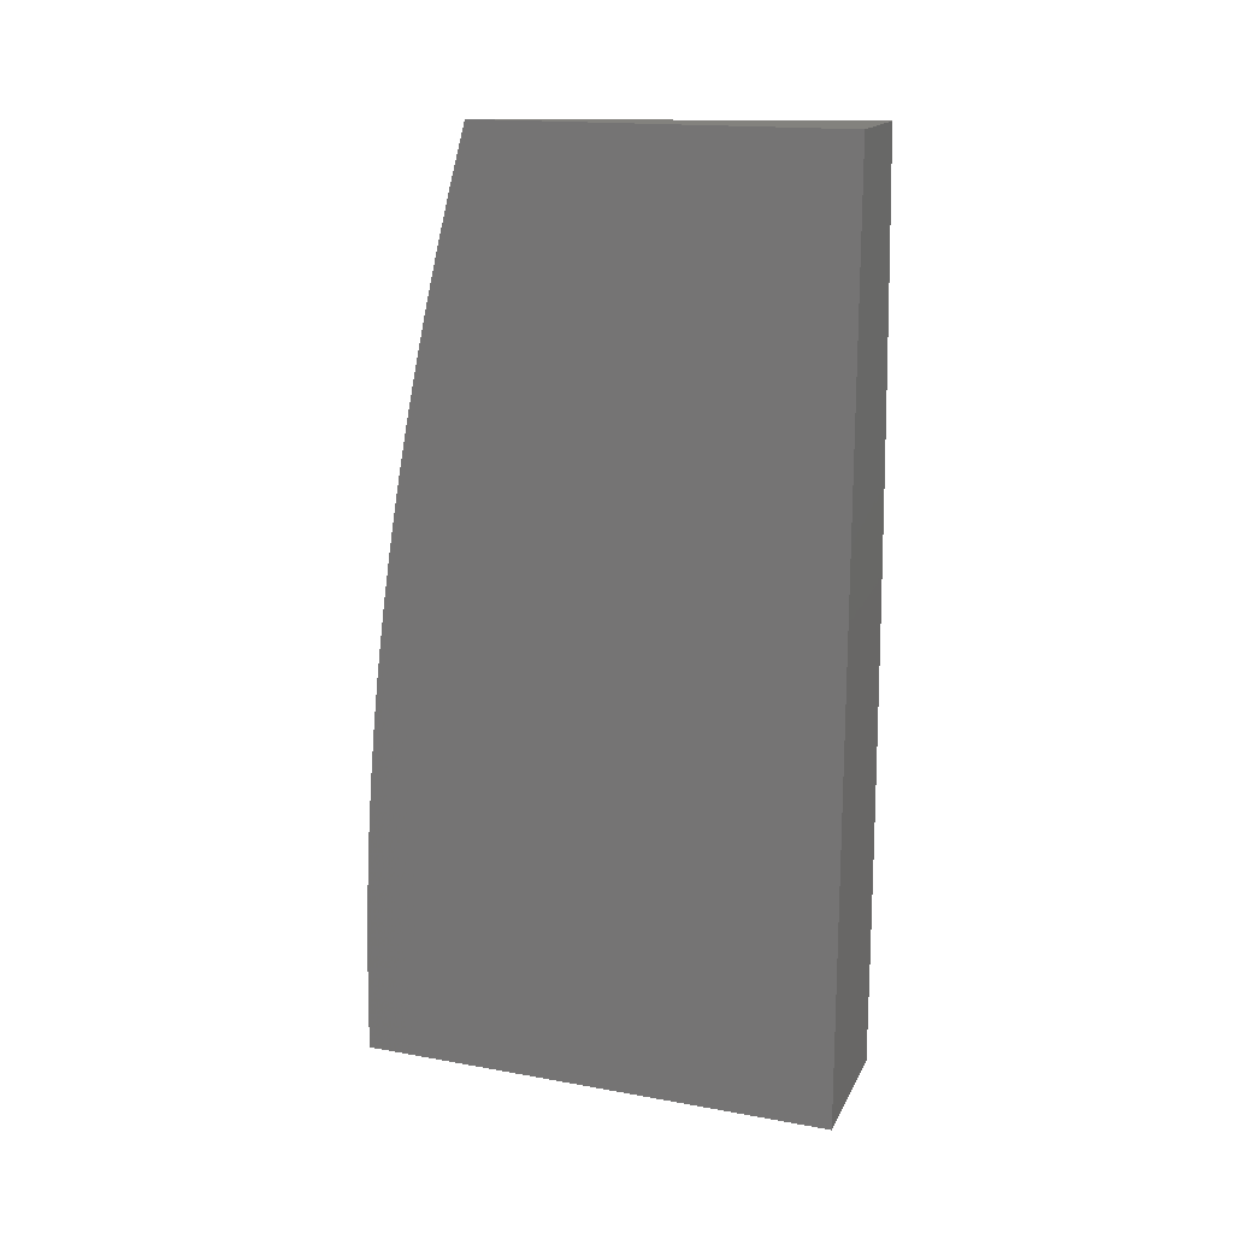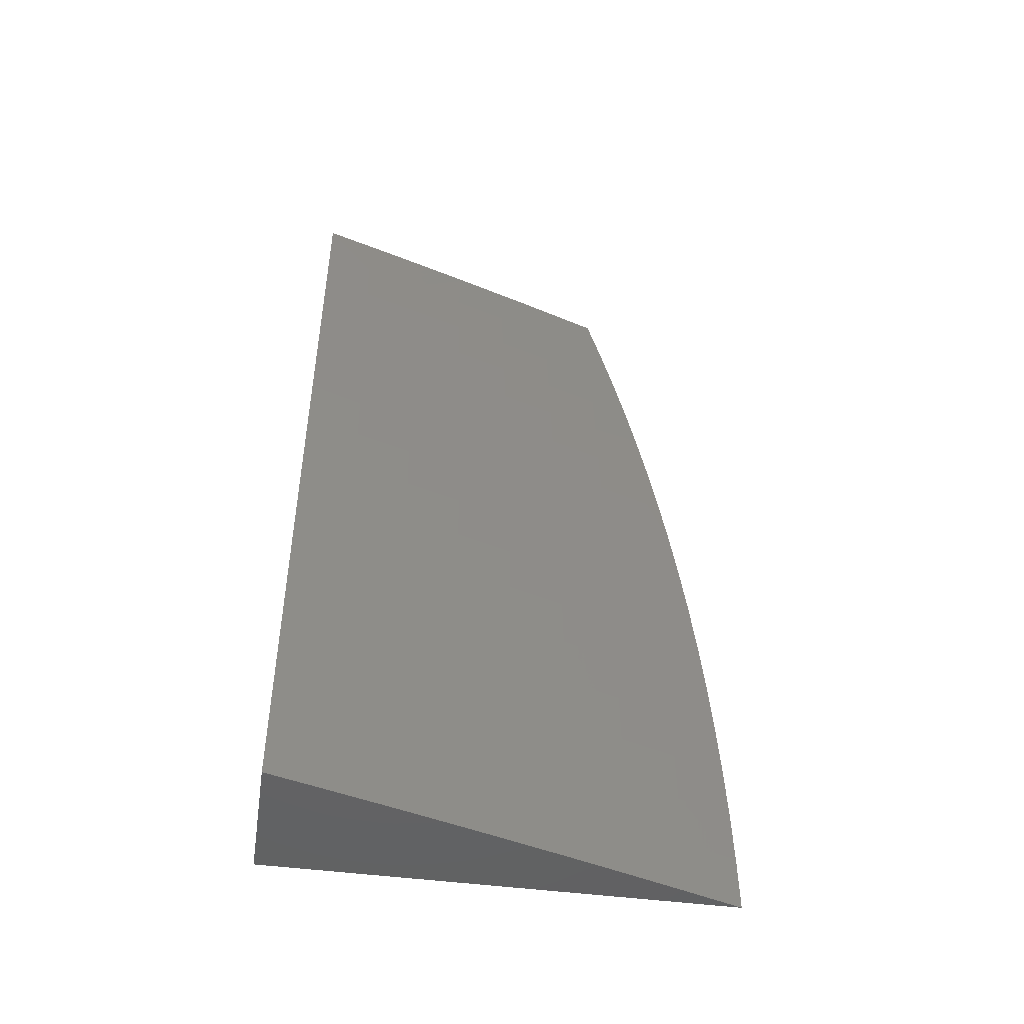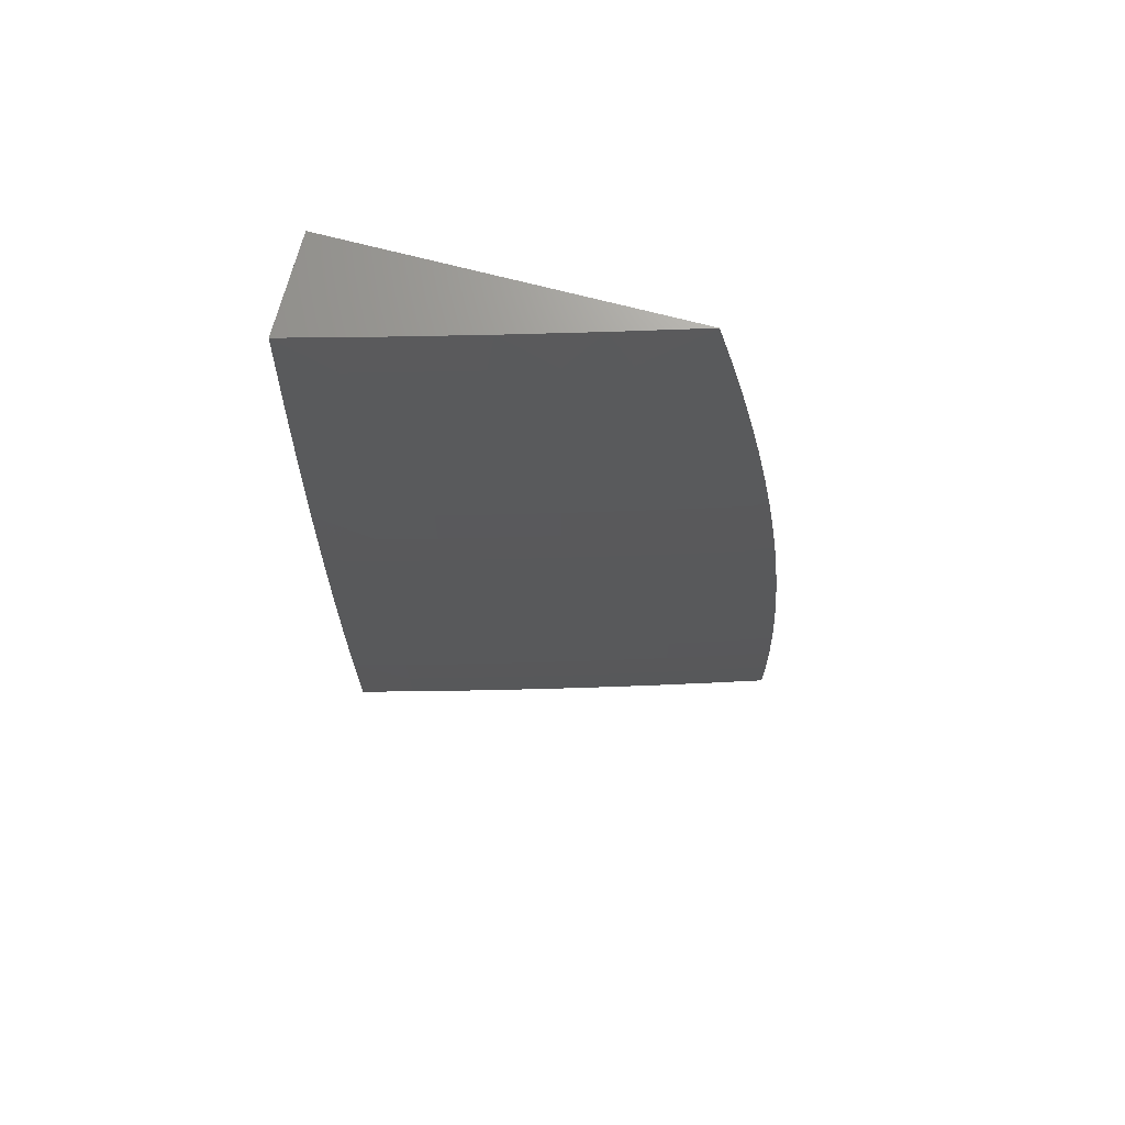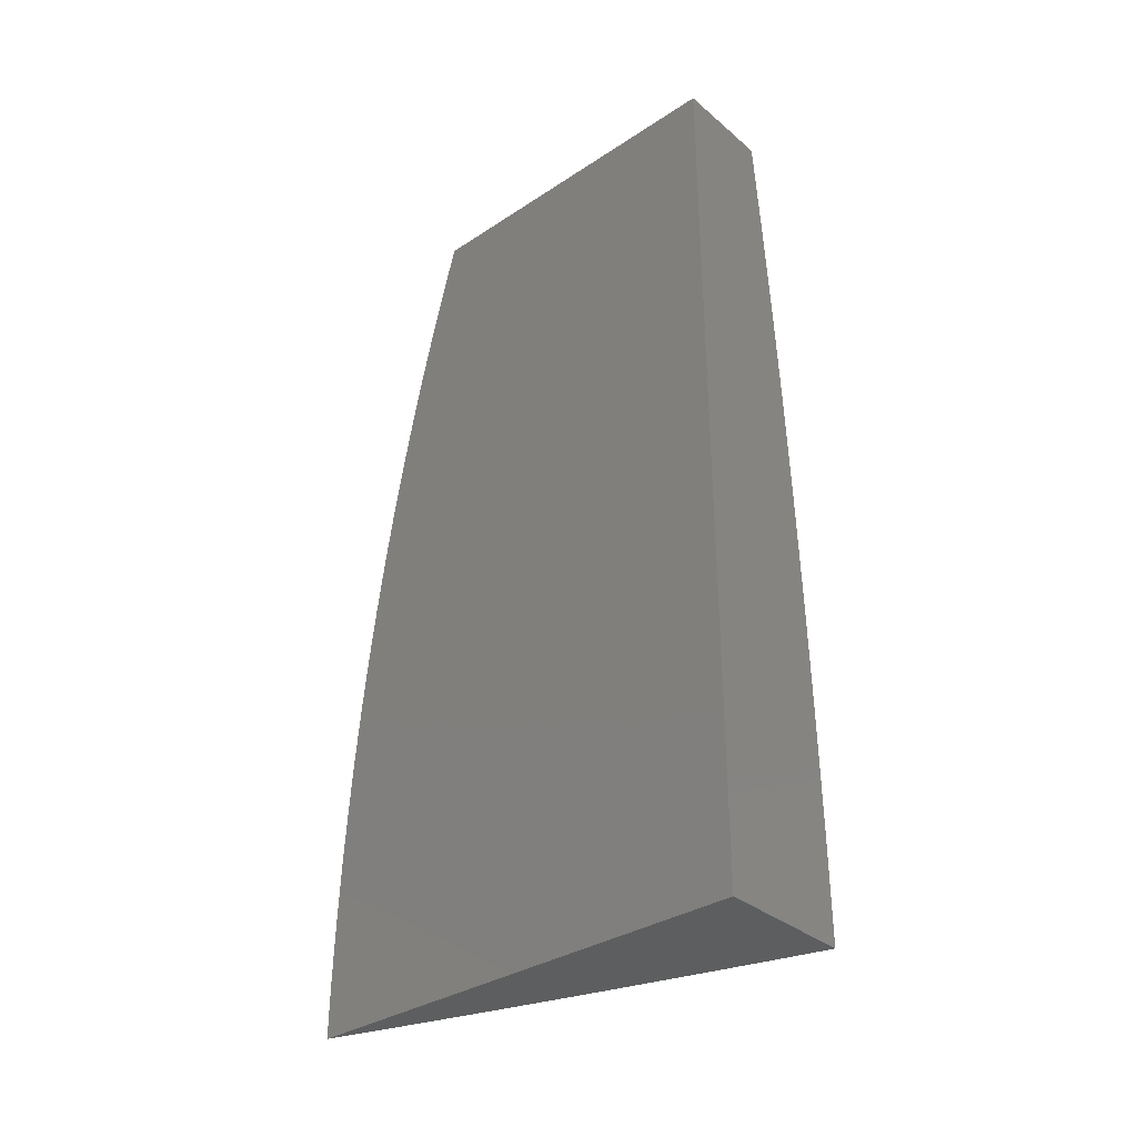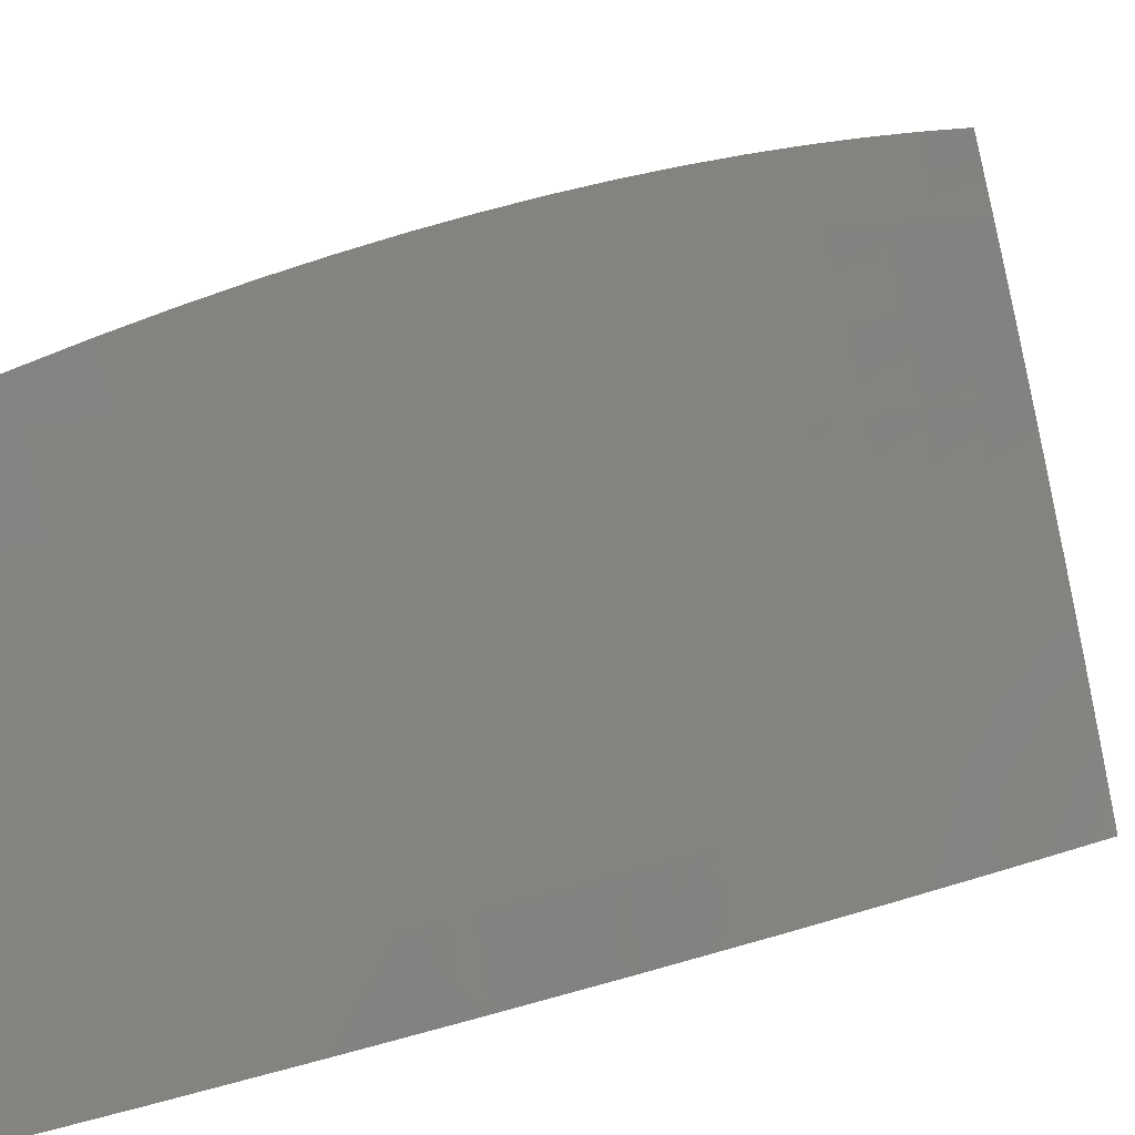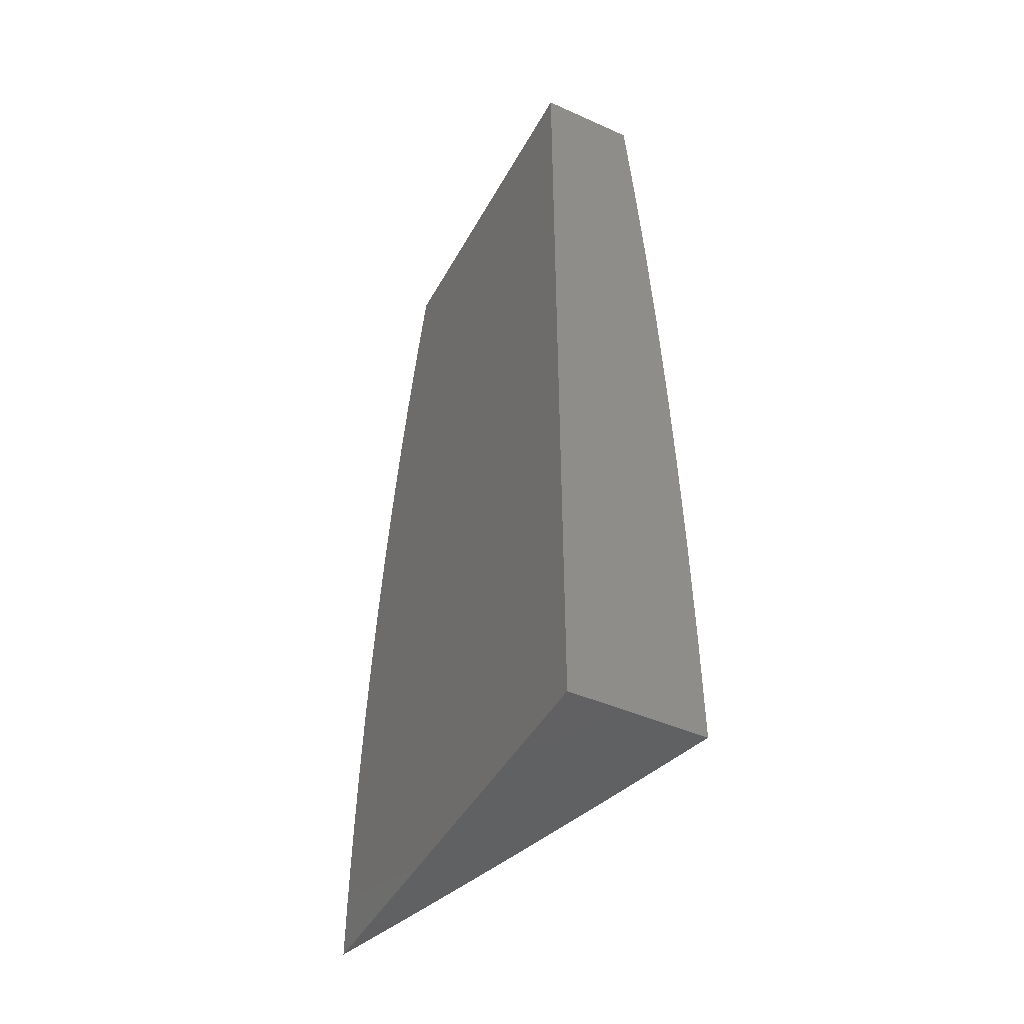
<metadata>
{"format":"stl","ext":"stl","renderer":"f3d","projection":"perspective","resolution":1024,"background":"white","views":[{"elev":17.0,"azim":-70.4,"up":"+Z"},{"elev":-47.1,"azim":81.4,"up":"+Z"},{"elev":70.3,"azim":104.7,"up":"+Z"},{"elev":-33.9,"azim":-48.4,"up":"+Z"},{"elev":10.8,"azim":46.0,"up":"+Y"},{"elev":-44.8,"azim":-27.3,"up":"+Z"}]}
</metadata>
<code>
# stl→obj: 139 verts, 274 faces
v 11.15 3 0.1252
v 11.15 3 0
v 11.14 3.066 0.0616
v 11.14 3.066 -9.175e-35
v 11.12 3.131 0.0616
v 11.12 3.131 -3.146e-34
v 11.1 3.196 0.0616
v 11.1 3.197 -5.898e-34
v 11.08 3.261 0.0616
v 11.08 3.262 -8.388e-34
v 11.06 3.326 0.0616
v 11.06 3.327 -9.83e-34
v 11.04 3.392 0.0616
v 11.04 3.392 -9.437e-34
v 11.02 3.457 0.0616
v 11.02 3.457 -6.422e-34
v 11 3.522 0
v 11 3.521 0.06324
v 11.02 3.457 0.1233
v 11.04 3.392 0.1233
v 11.06 3.326 0.1233
v 11.08 3.261 0.1233
v 11.1 3.196 0.1233
v 11.12 3.131 0.1233
v 11.14 3.065 0.1233
v 11.13 3.065 0.1852
v 11.15 3 0.2503
v 11.13 3.065 0.2472
v 11.13 3.064 0.3093
v 11.11 3.13 0.3093
v 11.11 3.129 0.3715
v 11.09 3.194 0.3715
v 11.09 3.194 0.4339
v 11.07 3.259 0.4339
v 11.07 3.258 0.4963
v 11.05 3.323 0.4963
v 11.05 3.323 0.5589
v 11.03 3.388 0.5589
v 11.03 3.387 0.6216
v 11.01 3.452 0.6216
v 11 3.451 0.6844
v 11 3.468 0.6299
v 11 3.457 0.6922
v 11 3.52 0.1265
v 11.02 3.456 0.1852
v 11.04 3.391 0.1852
v 11.06 3.326 0.1852
v 11.08 3.261 0.1852
v 11.1 3.195 0.1852
v 11.12 3.131 0.1852
v 11 3.517 0.1897
v 11.02 3.456 0.2472
v 11.04 3.391 0.2472
v 11.06 3.325 0.2472
v 11.08 3.26 0.2472
v 11.1 3.195 0.2472
v 11.12 3.13 0.2472
v 11 3.513 0.2528
v 11.02 3.456 0.3093
v 11.04 3.391 0.3093
v 11.06 3.325 0.3093
v 11.08 3.26 0.3093
v 11.1 3.195 0.3093
v 11 3.508 0.3159
v 11.02 3.455 0.3715
v 11.04 3.39 0.3715
v 11.06 3.325 0.3715
v 11.07 3.259 0.3715
v 11 3.502 0.3789
v 11.01 3.454 0.4339
v 11.03 3.389 0.4339
v 11.05 3.324 0.4339
v 11 3.496 0.4419
v 11.01 3.454 0.4963
v 11.03 3.389 0.4963
v 11 3.487 0.5047
v 11.01 3.453 0.5589
v 11 3.478 0.5674
v 11 3.445 0.7542
v 11.02 3.385 0.7473
v 11.02 3.386 0.6844
v 11.04 3.321 0.6844
v 11.05 3.322 0.6216
v 11.06 3.257 0.6216
v 11.07 3.257 0.5589
v 11.09 3.192 0.5589
v 11.09 3.193 0.4963
v 11.11 3.128 0.4963
v 11.11 3.129 0.4339
v 11.13 3.063 0.4339
v 11.13 3.064 0.3715
v 11.15 3 0.3754
v 11.02 3.384 0.8103
v 11 3.431 0.816
v 11.01 3.382 0.8735
v 11 3.417 0.8776
v 11.01 3.381 0.9367
v 11 3.402 0.939
v 11 3.385 1
v 11.03 3.316 0.9367
v 11.03 3.289 1
v 11.05 3.251 0.9367
v 11.06 3.193 1
v 11.06 3.186 0.9367
v 11.08 3.121 0.9367
v 11.09 3.122 0.8735
v 11.11 3.057 0.8735
v 11.11 3.058 0.8103
v 11.12 3 0.8752
v 11.13 3 0.7504
v 11.08 3.097 1
v 11.1 3.056 0.9367
v 11.11 3 1
v 11.14 3 0.6254
v 11.12 3.06 0.6844
v 11.11 3.059 0.7473
v 11.09 3.123 0.8103
v 11.07 3.187 0.8735
v 11.14 3 0.5004
v 11.12 3.062 0.5589
v 11.12 3.061 0.6216
v 11.1 3.126 0.6844
v 11.1 3.124 0.7473
v 11.08 3.189 0.7473
v 11.07 3.188 0.8103
v 11.05 3.253 0.8103
v 11.05 3.252 0.8735
v 11.03 3.317 0.8735
v 11.13 3.063 0.4963
v 11.11 3.127 0.5589
v 11.1 3.126 0.6216
v 11.08 3.191 0.6216
v 11.08 3.19 0.6844
v 11.06 3.256 0.6844
v 11.06 3.255 0.7473
v 11.04 3.32 0.7473
v 11.04 3.318 0.8103
v 11 3 1
v 11 3 0
f 1 2 3
f 3 2 4
f 3 4 5
f 5 4 6
f 5 6 7
f 7 6 8
f 7 8 9
f 9 8 10
f 9 10 11
f 11 10 12
f 11 12 13
f 13 12 14
f 13 14 15
f 15 14 16
f 15 16 17
f 17 18 15
f 15 18 19
f 15 19 13
f 13 19 20
f 13 20 11
f 11 20 21
f 11 21 9
f 9 21 22
f 9 22 7
f 7 22 23
f 7 23 5
f 5 23 24
f 5 24 3
f 3 24 25
f 3 25 1
f 1 25 26
f 1 26 27
f 27 26 28
f 27 28 29
f 29 28 30
f 29 30 31
f 31 30 32
f 31 32 33
f 33 32 34
f 33 34 35
f 35 34 36
f 35 36 37
f 37 36 38
f 37 38 39
f 39 38 40
f 39 40 41
f 41 40 42
f 41 42 43
f 18 44 19
f 19 44 45
f 19 45 20
f 20 45 46
f 20 46 21
f 21 46 47
f 21 47 22
f 22 47 48
f 22 48 23
f 23 48 49
f 23 49 24
f 24 49 50
f 24 50 25
f 25 50 26
f 44 51 45
f 45 51 52
f 45 52 46
f 46 52 53
f 46 53 47
f 47 53 54
f 47 54 48
f 48 54 55
f 48 55 49
f 49 55 56
f 49 56 50
f 50 56 57
f 50 57 26
f 26 57 28
f 51 58 52
f 52 58 59
f 52 59 53
f 53 59 60
f 53 60 54
f 54 60 61
f 54 61 55
f 55 61 62
f 55 62 56
f 56 62 63
f 56 63 57
f 57 63 30
f 57 30 28
f 58 64 59
f 59 64 65
f 59 65 60
f 60 65 66
f 60 66 61
f 61 66 67
f 61 67 62
f 62 67 68
f 62 68 63
f 63 68 32
f 63 32 30
f 64 69 65
f 65 69 70
f 65 70 66
f 66 70 71
f 66 71 67
f 67 71 72
f 67 72 68
f 68 72 34
f 68 34 32
f 69 73 70
f 70 73 74
f 70 74 71
f 71 74 75
f 71 75 72
f 72 75 36
f 72 36 34
f 73 76 74
f 74 76 77
f 74 77 75
f 75 77 38
f 75 38 36
f 76 78 77
f 77 78 40
f 77 40 38
f 78 42 40
f 43 79 41
f 41 79 80
f 41 80 81
f 81 80 82
f 81 82 83
f 83 82 84
f 83 84 85
f 85 84 86
f 85 86 87
f 87 86 88
f 87 88 89
f 89 88 90
f 89 90 91
f 91 90 92
f 91 92 29
f 29 92 27
f 80 79 93
f 93 79 94
f 93 94 95
f 95 94 96
f 95 96 97
f 97 96 98
f 97 98 99
f 97 99 100
f 100 99 101
f 100 101 102
f 102 101 103
f 102 103 104
f 104 103 105
f 104 105 106
f 106 105 107
f 106 107 108
f 108 107 109
f 108 109 110
f 103 111 105
f 105 111 112
f 105 112 107
f 107 112 109
f 111 113 112
f 112 113 109
f 114 115 110
f 110 115 116
f 110 116 108
f 108 116 117
f 108 117 106
f 106 117 118
f 106 118 104
f 104 118 102
f 119 120 114
f 114 120 121
f 114 121 115
f 115 121 122
f 115 122 123
f 123 122 124
f 123 124 125
f 125 124 126
f 125 126 127
f 127 126 128
f 127 128 100
f 100 128 97
f 92 90 119
f 119 90 129
f 119 129 120
f 120 129 130
f 120 130 131
f 131 130 132
f 131 132 133
f 133 132 134
f 133 134 135
f 135 134 136
f 135 136 137
f 137 136 93
f 137 93 95
f 89 91 31
f 31 91 29
f 130 129 88
f 88 129 90
f 122 121 131
f 131 121 120
f 117 116 123
f 123 116 115
f 87 89 33
f 33 89 31
f 132 130 86
f 86 130 88
f 124 122 133
f 133 122 131
f 118 117 125
f 125 117 123
f 85 87 35
f 35 87 33
f 134 132 84
f 84 132 86
f 126 124 135
f 135 124 133
f 102 118 127
f 127 118 125
f 83 85 37
f 37 85 35
f 136 134 82
f 82 134 84
f 128 126 137
f 137 126 135
f 100 102 127
f 81 83 39
f 39 83 37
f 93 136 80
f 80 136 82
f 97 128 95
f 95 128 137
f 41 81 39
f 99 98 138
f 138 98 96
f 138 96 94
f 94 79 138
f 138 79 43
f 138 43 139
f 139 43 42
f 139 42 78
f 78 76 139
f 139 76 73
f 139 73 69
f 69 64 139
f 139 64 58
f 139 58 51
f 51 44 139
f 139 44 18
f 139 18 17
f 17 16 139
f 139 16 14
f 139 14 12
f 12 10 139
f 139 10 8
f 139 8 6
f 6 4 139
f 139 4 2
f 113 111 138
f 138 111 103
f 138 103 101
f 101 99 138
f 2 1 139
f 139 1 27
f 139 27 92
f 92 119 139
f 139 119 114
f 139 114 110
f 139 110 138
f 138 110 109
f 138 109 113

</code>
